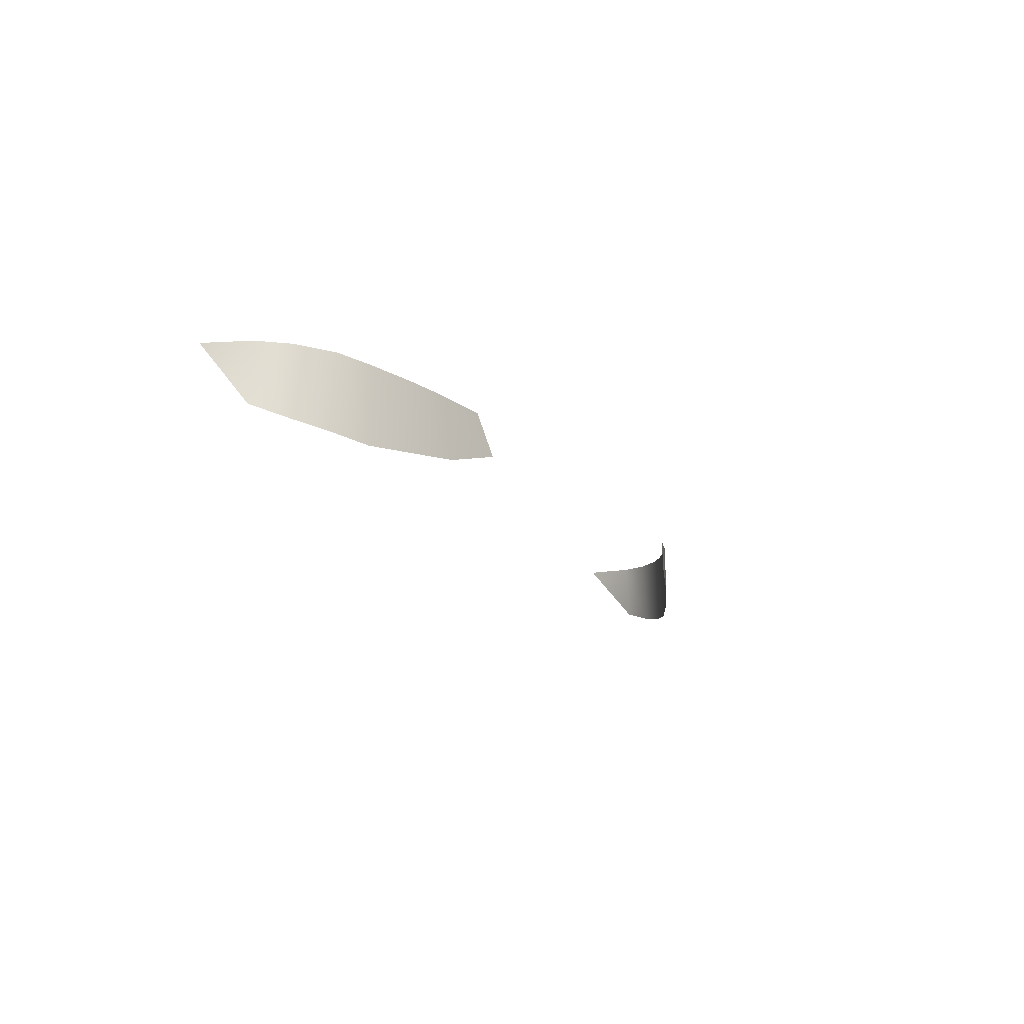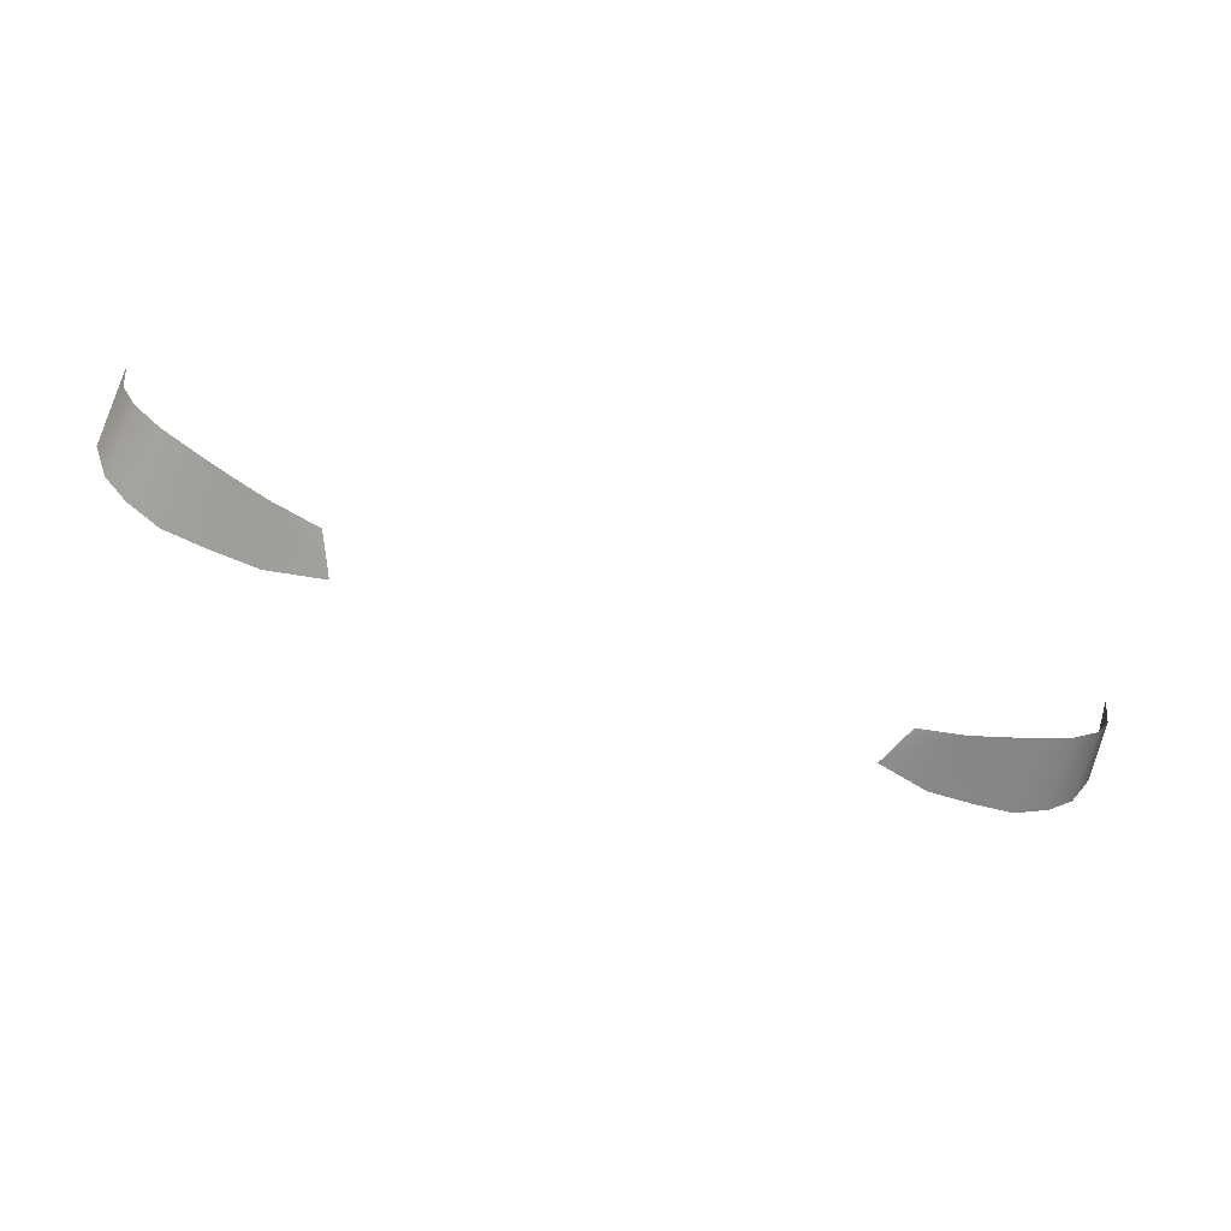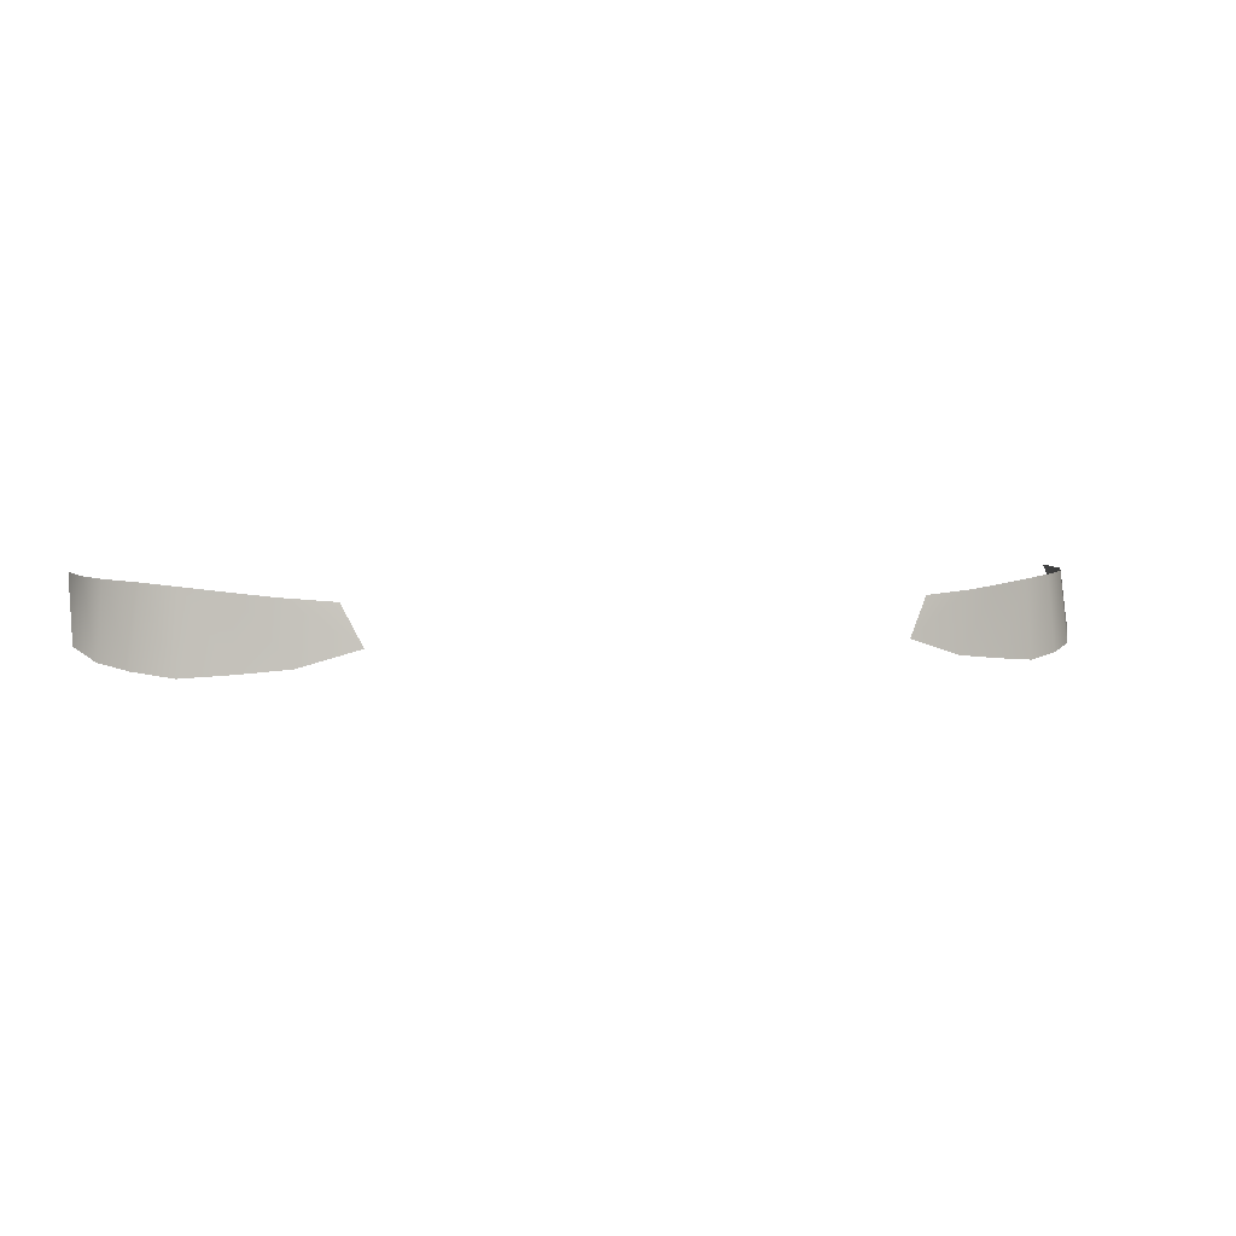
<metadata>
{"format":"obj","ext":"obj","renderer":"f3d","projection":"perspective","resolution":1024,"background":"white","views":[{"elev":-15.3,"azim":113.7,"up":"+Y"},{"elev":-68.0,"azim":160.0,"up":"+Z"},{"elev":2.8,"azim":162.9,"up":"+Y"}]}
</metadata>
<code>
g Taillights_35
v 0.8382 0.8843 -1.624
v 0.8516 0.7766 -1.627
v 0.8531 0.8889 -1.534
v 0.8199 0.7551 -1.683
v 0.8091 0.881 -1.677
v 0.7738 0.7434 -1.724
v 0.7577 0.8769 -1.726
v 0.7096 0.7336 -1.76
v 0.7005 0.8705 -1.757
v 0.6294 0.7401 -1.794
v 0.627 0.8621 -1.791
v 0.5431 0.7488 -1.825
v 0.563 0.8551 -1.816
v 0.4425 0.7792 -1.852
v 0.4766 0.8484 -1.839
v -0.8382 0.8843 -1.624
v -0.8531 0.8889 -1.534
v -0.8517 0.7766 -1.627
v -0.82 0.7551 -1.683
v -0.8091 0.881 -1.677
v -0.7738 0.7434 -1.724
v -0.7577 0.8769 -1.726
v -0.7096 0.7336 -1.76
v -0.7005 0.8705 -1.757
v -0.6294 0.7401 -1.794
v -0.627 0.8621 -1.791
v -0.5431 0.7488 -1.825
v -0.563 0.8551 -1.816
v -0.4426 0.7792 -1.852
v -0.4766 0.8484 -1.839
g Taillights_35_0
f 3 2 1
f 1 2 4
f 4 5 1
f 5 4 6
f 7 5 6
f 6 8 7
f 7 8 9
f 10 9 8
f 11 9 10
f 10 12 11
f 11 12 13
f 12 14 13
f 13 14 15
f 18 17 16
f 16 19 18
f 20 19 16
f 19 20 21
f 20 22 21
f 23 21 22
f 23 22 24
f 24 25 23
f 24 26 25
f 27 25 26
f 27 26 28
f 29 27 28
f 29 28 30

</code>
